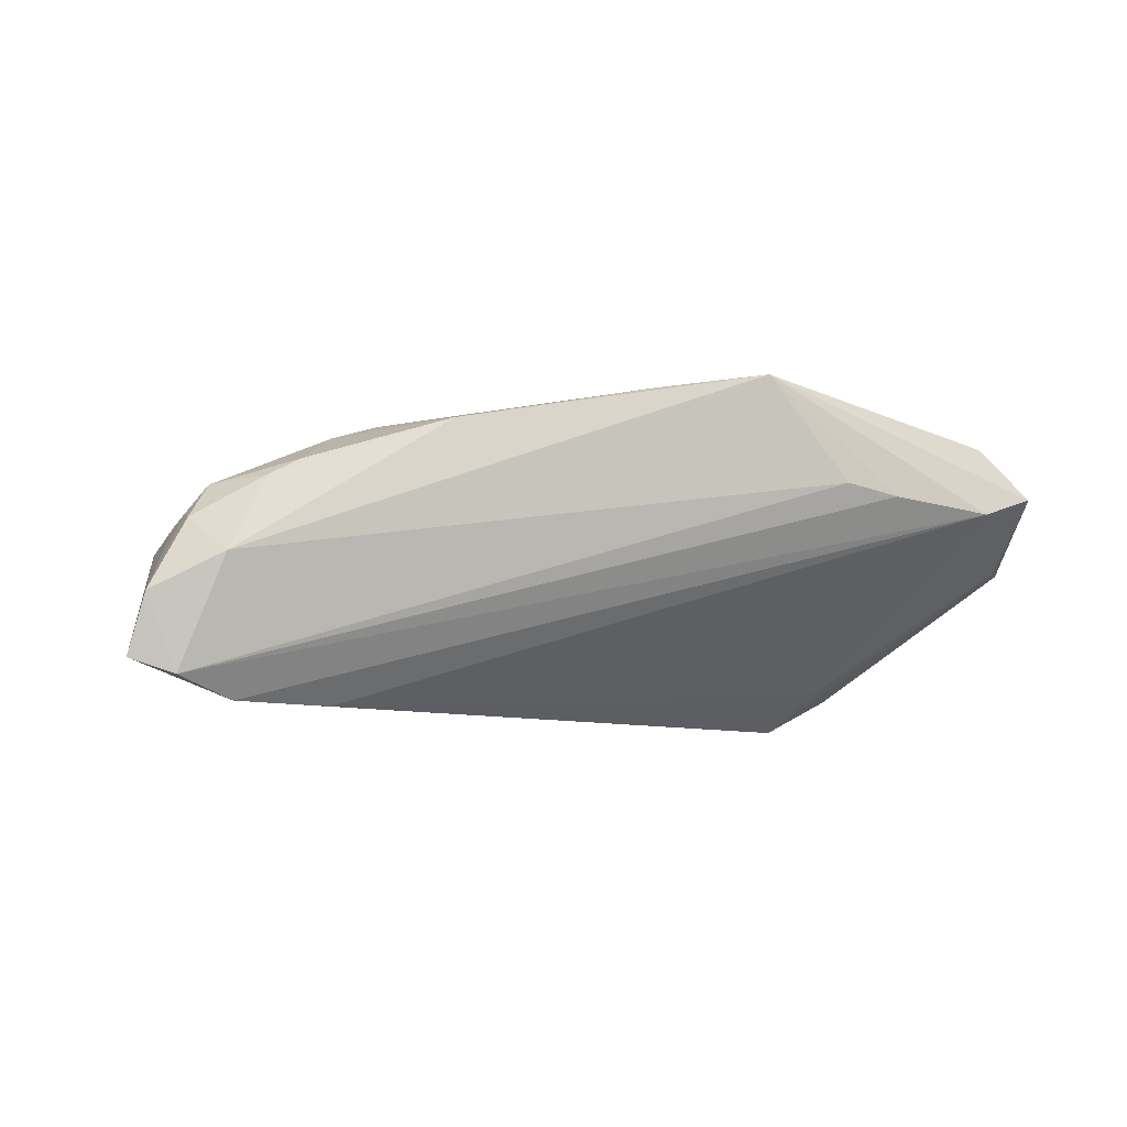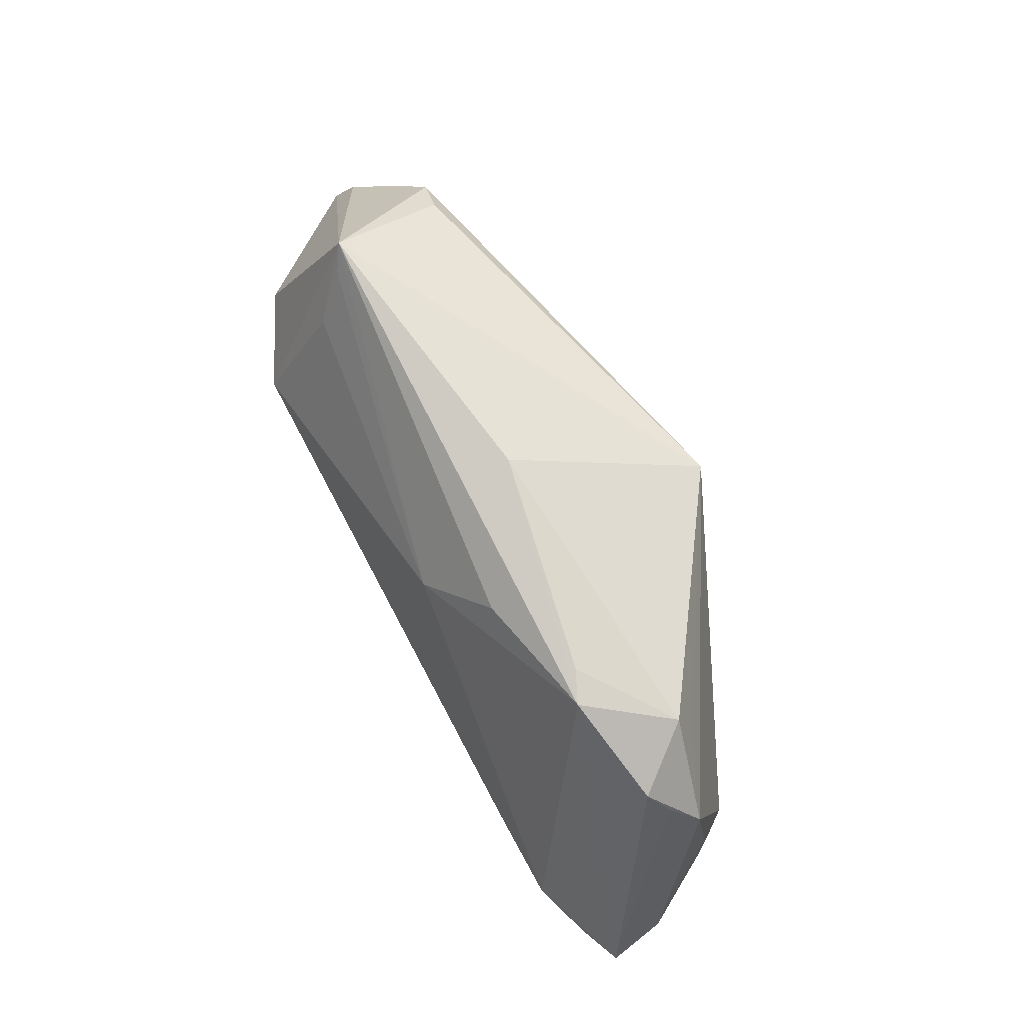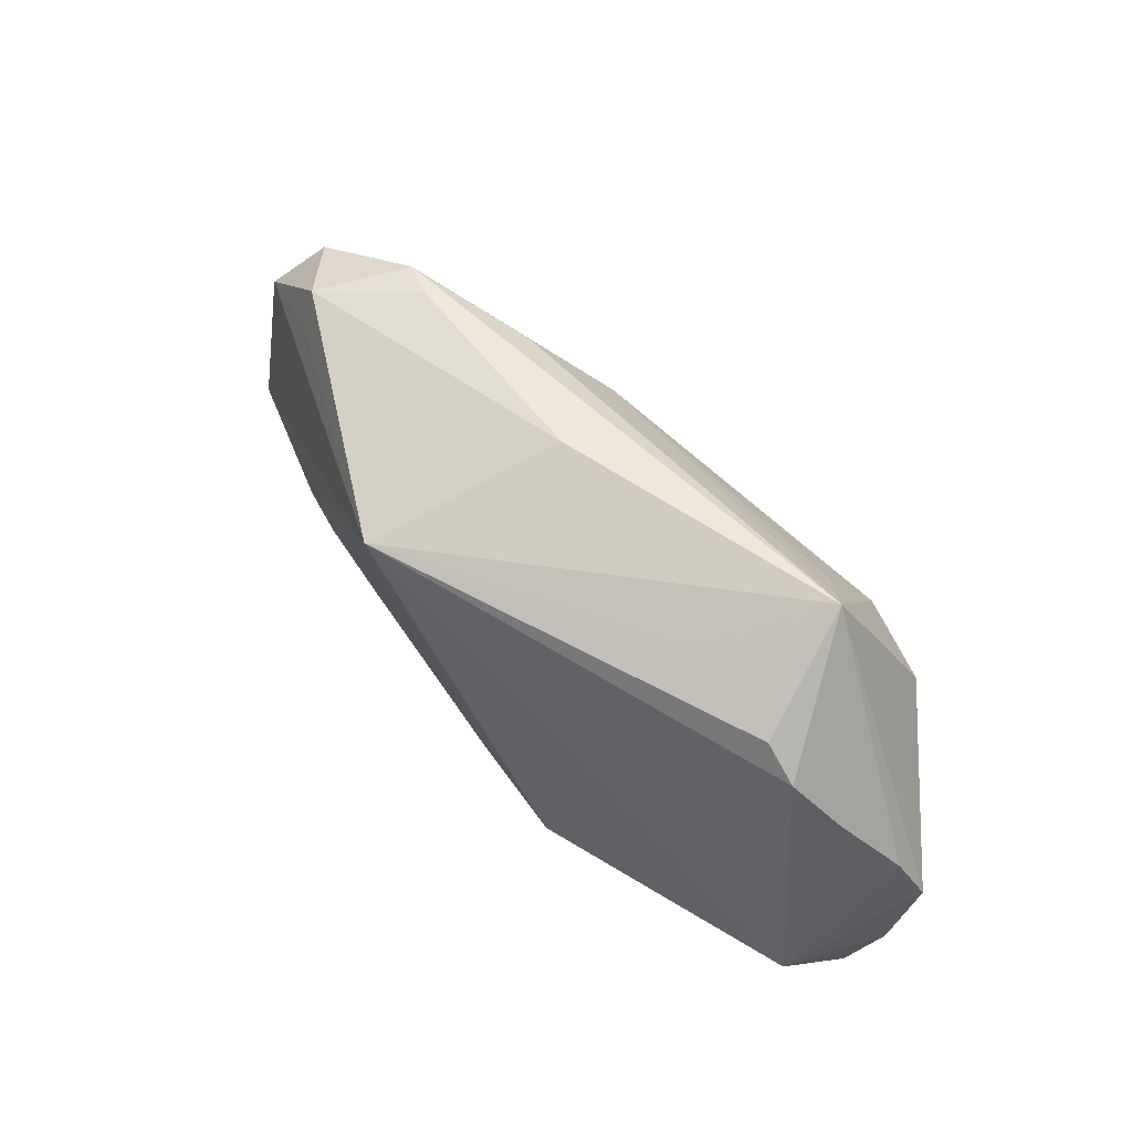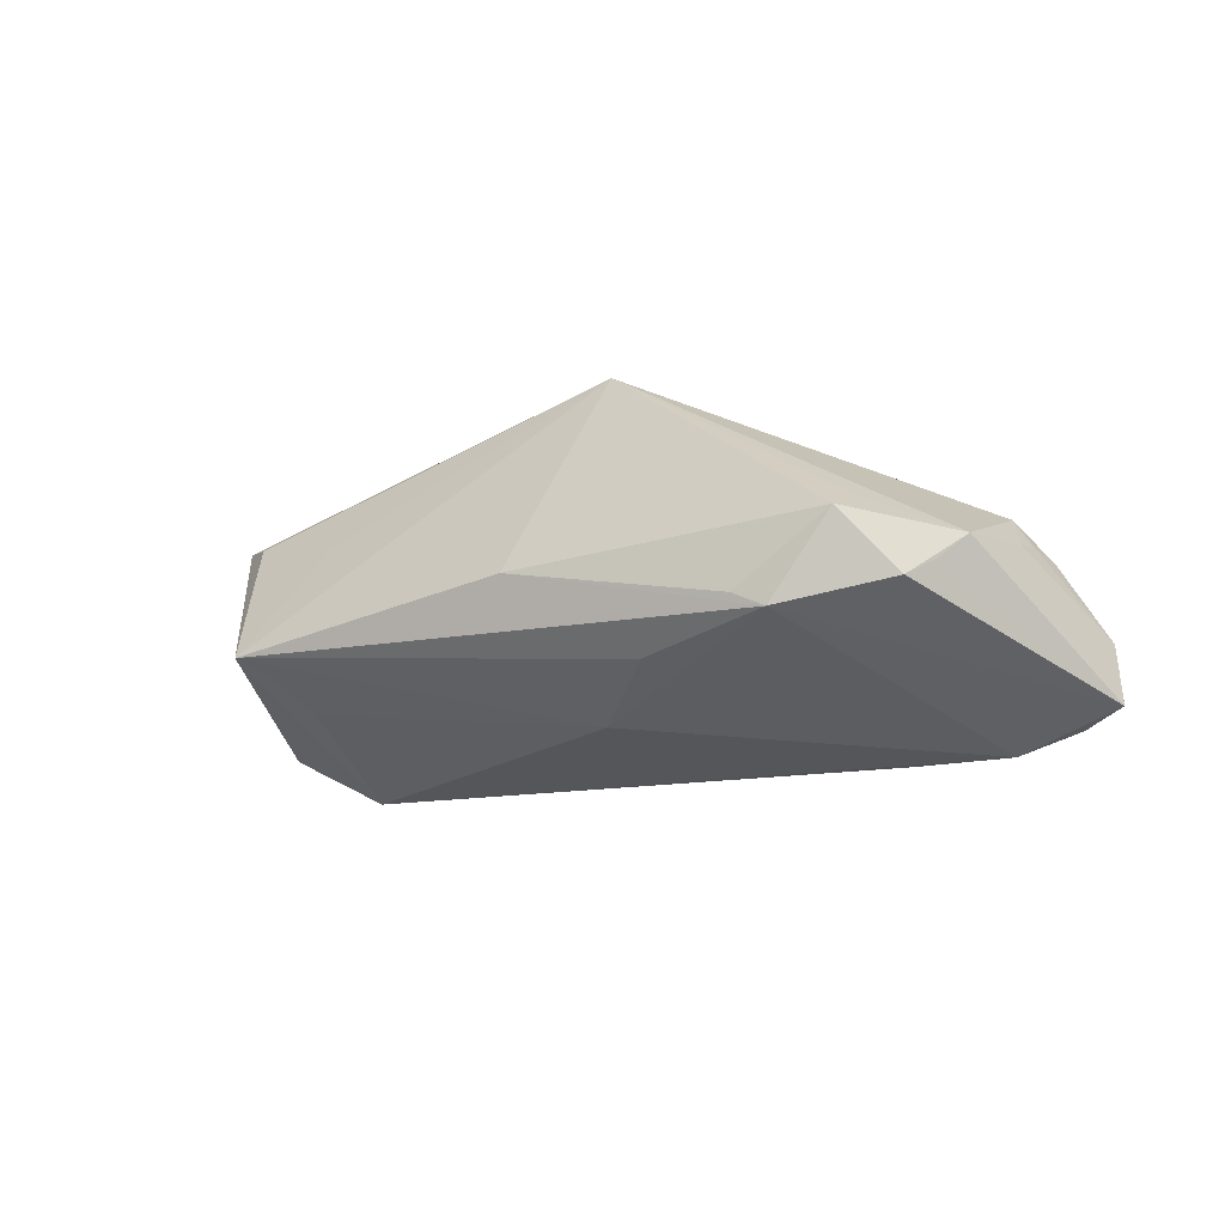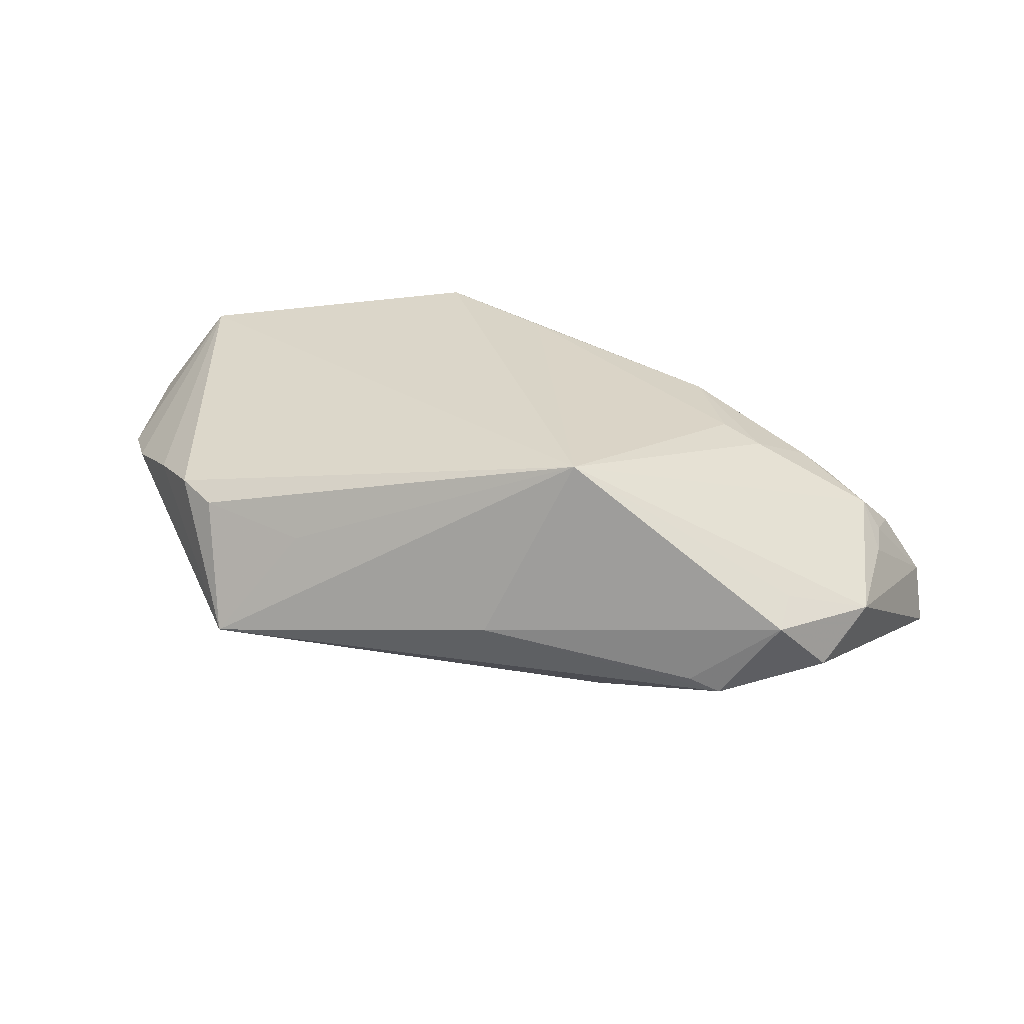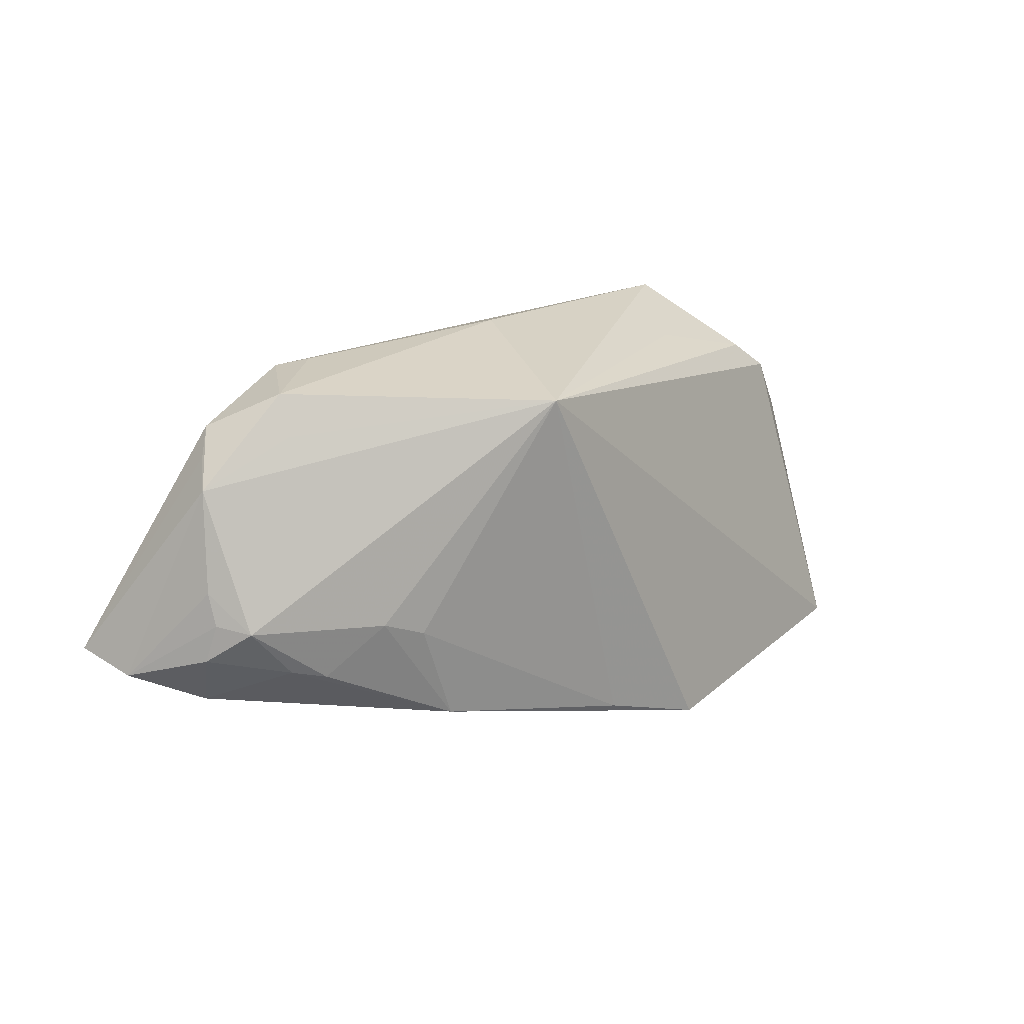
<metadata>
{"format":"obj","ext":"obj","renderer":"f3d","projection":"perspective","resolution":1024,"background":"white","views":[{"elev":-9.4,"azim":-25.5,"up":"+Z"},{"elev":70.0,"azim":-118.5,"up":"+Y"},{"elev":64.2,"azim":41.9,"up":"+Y"},{"elev":-14.4,"azim":-148.1,"up":"+Z"},{"elev":31.6,"azim":-167.4,"up":"+Z"},{"elev":14.8,"azim":-44.4,"up":"+Y"}]}
</metadata>
<code>
v -0.004362 0.02779 -0.00232
v -0.01511 0.02117 0.02103
v -0.05564 -0.0007056 4.264e-05
v -0.05622 -0.00958 -0.000125
v -0.04439 0.018 0.002808
v -0.04322 -0.01283 0.00764
v -0.05321 -0.01653 -0.004959
v -0.03181 -0.008187 0.01365
v 0.05537 -0.02676 0.008297
v 0.03471 -0.004467 -0.01688
v 0.03255 -0.02882 0.006499
v -0.05275 -0.005743 0.004789
v 0.05556 -0.01777 -0.0006995
v -0.009855 0.0136 -0.01826
v 0.04458 -0.01134 -0.008877
v -0.02641 -0.02066 0.01279
v -0.05769 -0.01225 -0.01932
v 0.03146 0.02591 -0.009317
v 0.04722 -0.02815 0.005443
v 0.05816 -0.01522 -0.0003988
v -0.0617 -0.01248 -0.00969
v -0.05021 -0.01023 -0.02194
v -0.03242 0.02514 -0.007871
v 0.02895 0.01909 -0.01346
v -0.03706 -0.006346 0.01209
v 0.05821 -0.01739 0.005198
v -0.05538 -0.004844 0.00113
v 0.04195 0.01715 0.00929
v -0.03649 0.02451 -0.00983
v -0.0004004 -0.02512 0.01839
v -0.06316 -0.01028 -0.01739
v 0.0402 0.002138 -0.01741
v 0.04826 0.009824 0.006815
v -0.03777 -0.009166 -0.02204
v -0.04994 0.0188 -0.006995
v -0.0471 -0.01188 0.005524
v 0.03397 0.02851 -0.007588
v -0.04399 0.02316 0.0006533
v 0.01339 -0.02882 0.02071
v 0.02342 0.02346 0.006
v 0.04249 0.005776 -0.01592
v 0.03707 0.0206 0.008249
v 0.03127 0.002432 -0.02204
v 0.02502 -0.02882 0.007676
v 0.05051 -0.02267 0.01564
v -0.05477 0.01207 -0.001456
v -0.05228 0.0154 -0.004806
v -0.01946 0.02198 -0.01297
v 0.05919 -0.00553 0.001479
v 0.05556 0.001294 0.003086
f 2 28 42
f 42 28 37
f 2 37 1
f 37 29 1
f 31 29 22
f 43 22 14
f 14 22 29
f 41 43 37
f 37 49 41
f 50 49 37
f 39 44 11
f 7 44 39
f 40 37 2
f 2 42 40
f 40 42 37
f 45 28 2
f 2 39 45
f 45 39 9
f 49 50 45
f 2 1 38
f 43 13 10
f 37 43 24
f 43 14 24
f 48 29 37
f 37 14 48
f 48 14 29
f 32 13 43
f 43 41 32
f 20 41 49
f 9 13 20
f 13 32 20
f 20 32 41
f 37 28 33
f 33 50 37
f 28 45 33
f 33 45 50
f 9 39 19
f 39 11 19
f 19 13 9
f 44 7 17
f 17 11 44
f 31 22 17
f 22 19 17
f 17 19 11
f 17 21 31
f 7 21 17
f 2 12 25
f 25 8 2
f 26 45 9
f 49 45 26
f 9 20 26
f 26 20 49
f 23 1 29
f 29 38 23
f 23 38 1
f 18 14 37
f 37 24 18
f 18 24 14
f 15 10 13
f 13 19 15
f 15 19 10
f 34 19 22
f 10 19 34
f 34 22 43
f 43 10 34
f 12 3 27
f 3 21 27
f 4 21 7
f 12 27 4
f 4 27 21
f 30 39 2
f 2 8 30
f 8 25 16
f 16 30 8
f 16 7 39
f 39 30 16
f 46 3 12
f 46 47 31
f 46 12 2
f 31 21 46
f 46 21 3
f 35 29 31
f 31 47 35
f 35 38 29
f 35 46 38
f 47 46 35
f 6 25 12
f 6 16 25
f 2 38 5
f 5 46 2
f 38 46 5
f 12 4 36
f 36 6 12
f 36 4 7
f 7 16 36
f 16 6 36

</code>
